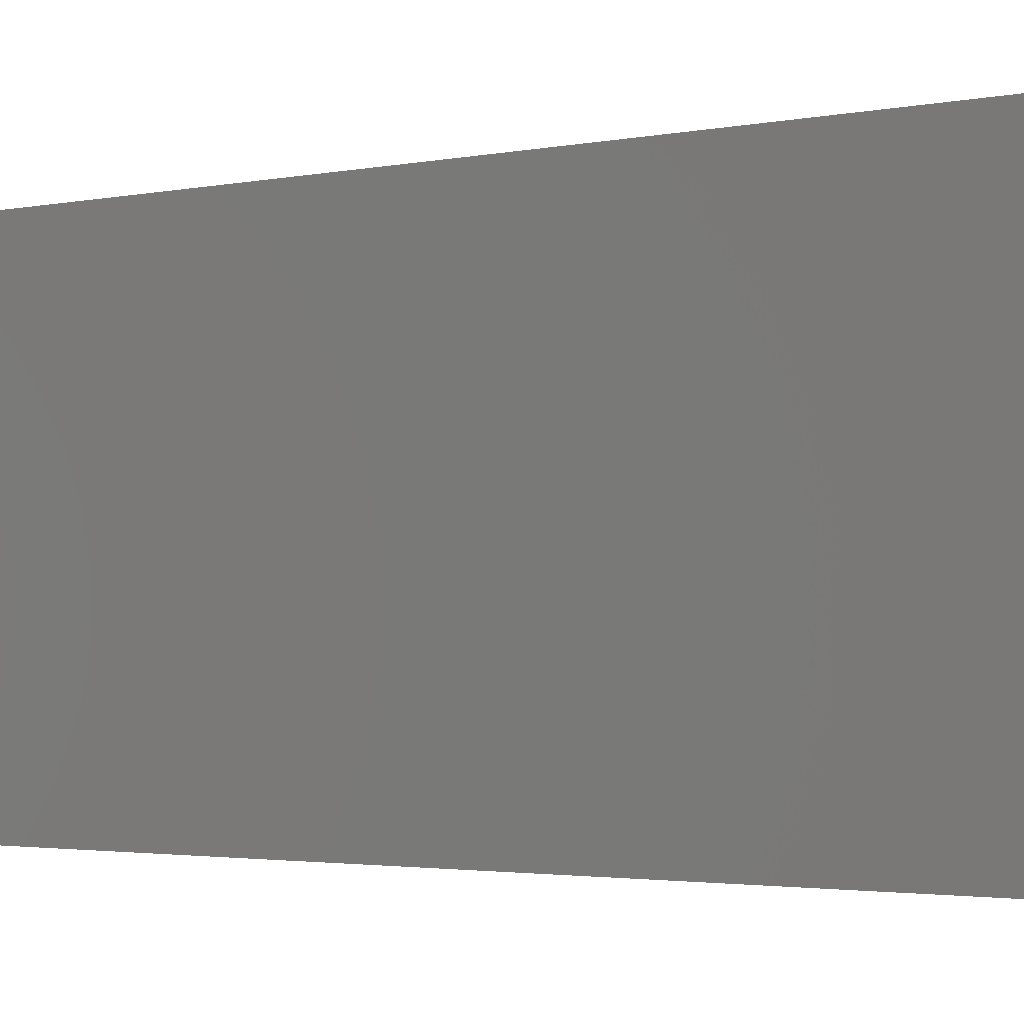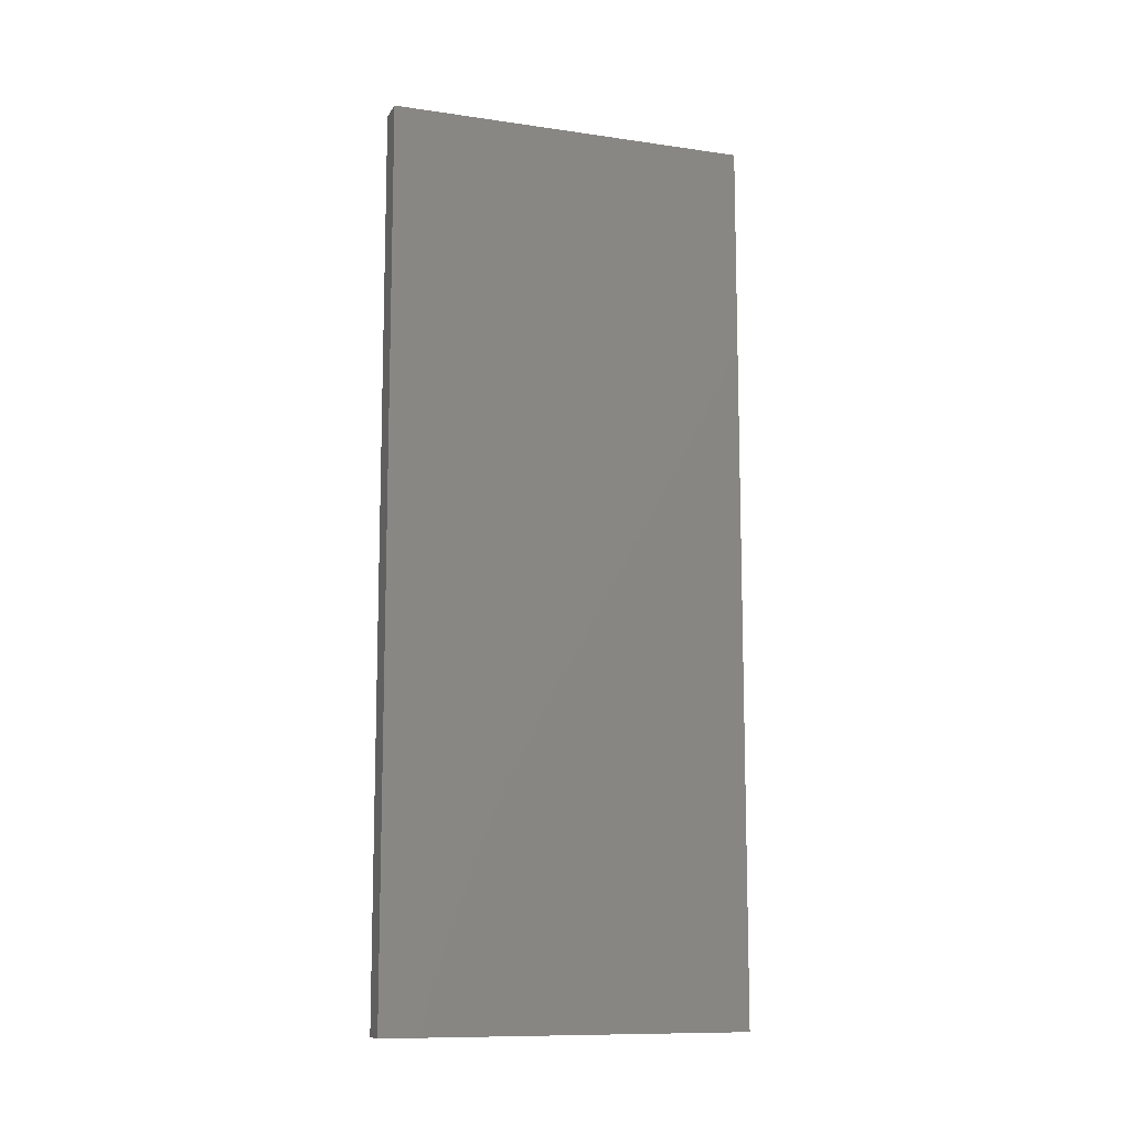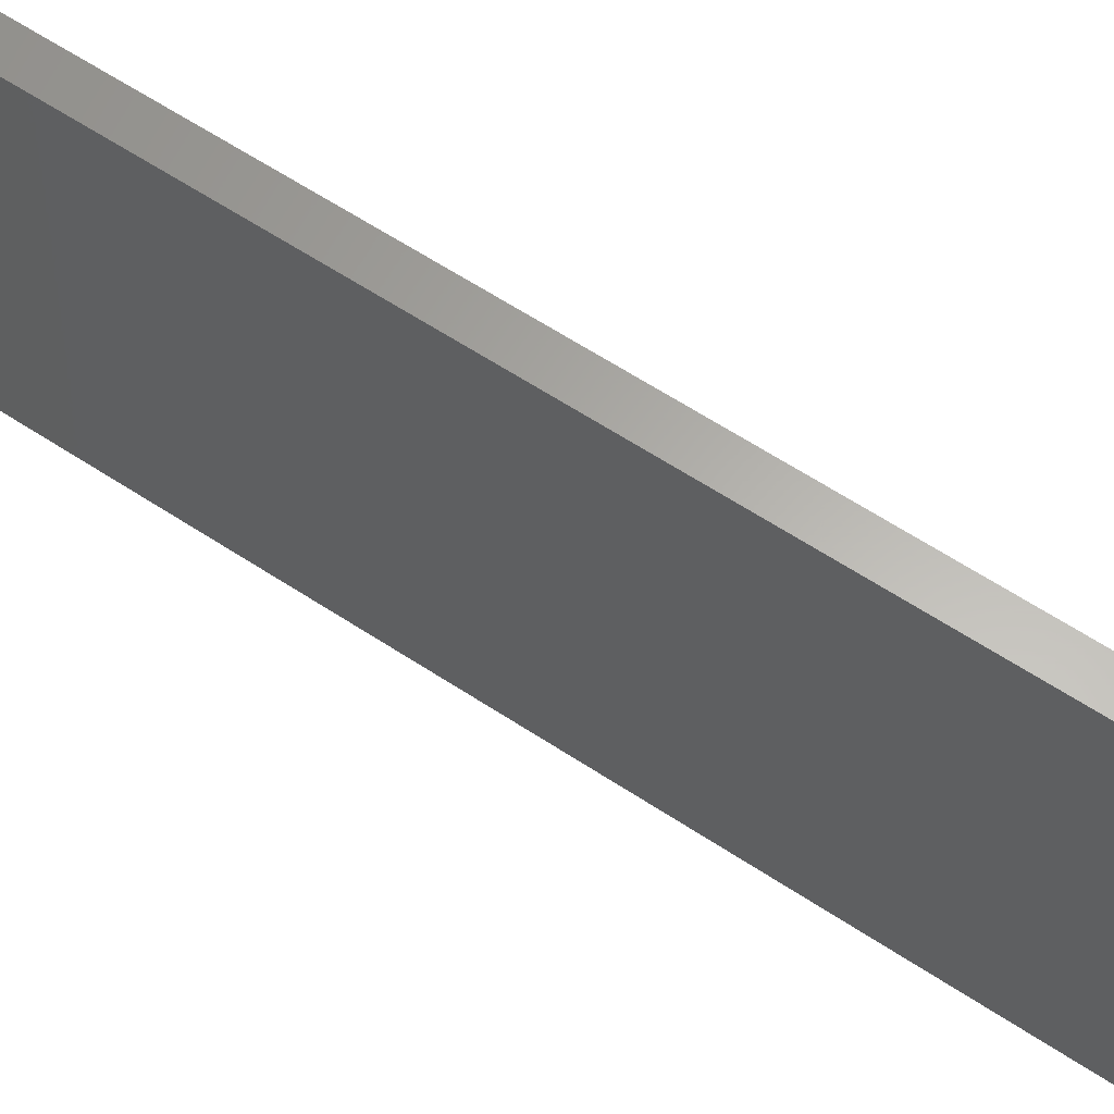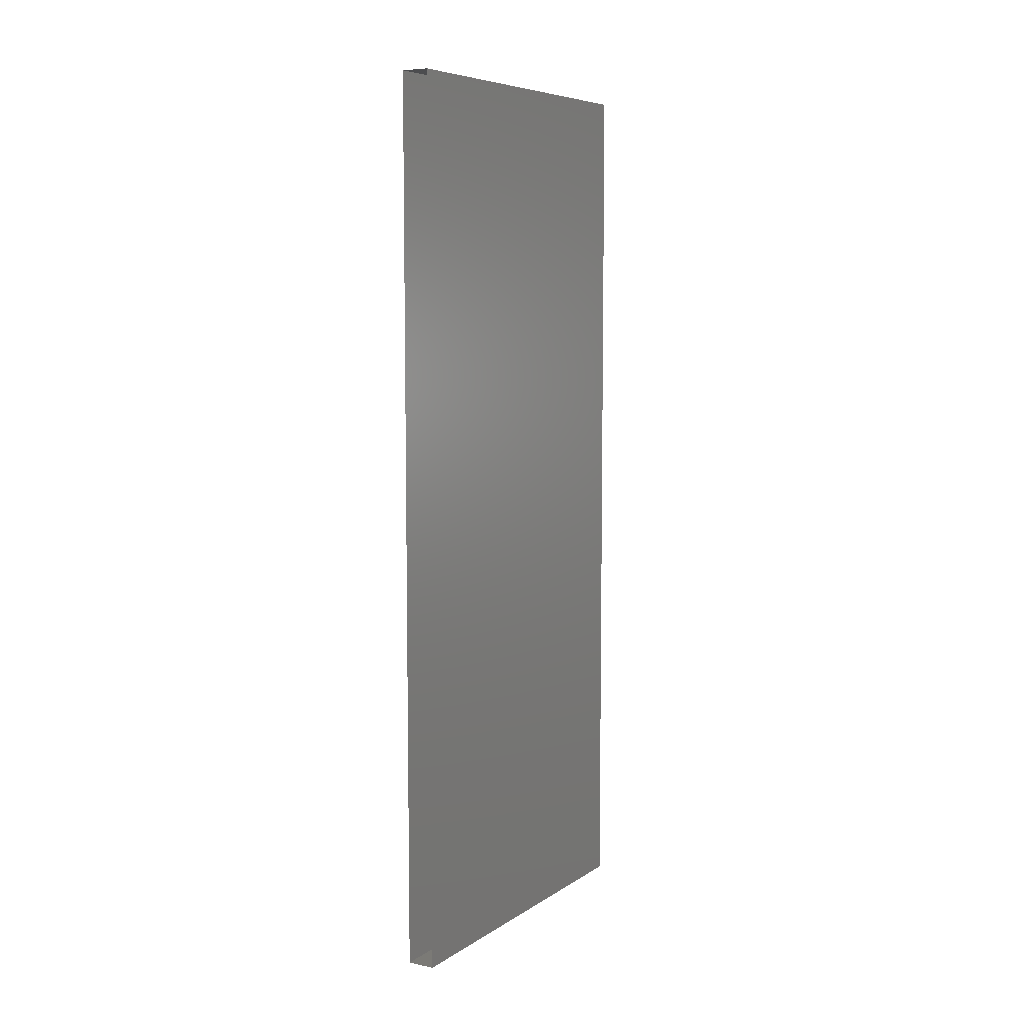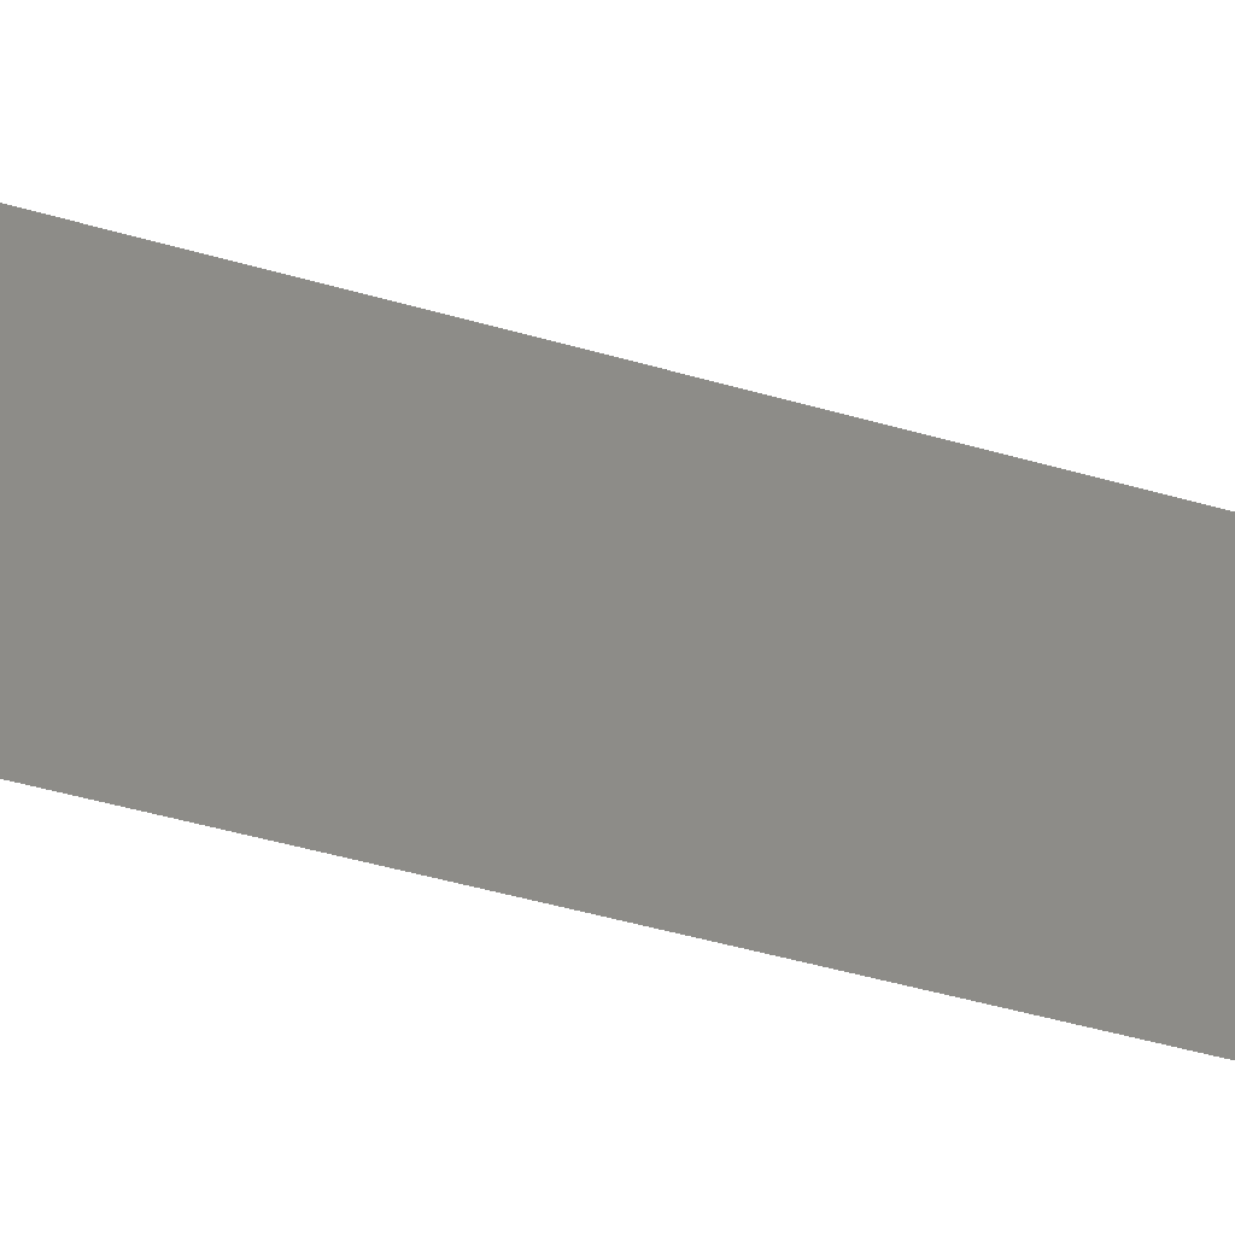
<metadata>
{"format":"stl","ext":"stl","renderer":"f3d","projection":"perspective","resolution":1024,"background":"white","views":[{"elev":-2.1,"azim":-49.9,"up":"+Z"},{"elev":-11.0,"azim":70.5,"up":"+Y"},{"elev":63.2,"azim":-56.5,"up":"+Z"},{"elev":7.1,"azim":-149.5,"up":"+Y"},{"elev":-54.2,"azim":73.5,"up":"+Z"}]}
</metadata>
<code>
# stl→obj: 8 verts, 10 faces
v 10.14 4.962 2.768
v 10.14 5.572 2.768
v 10.12 5.572 2.768
v 10.12 4.962 2.768
v 10.12 5.572 2.518
v 10.12 4.962 2.518
v 10.14 5.572 2.518
v 10.14 4.962 2.518
f 1 2 3
f 1 3 4
f 5 6 4
f 5 4 3
f 7 5 3
f 7 3 2
f 8 7 2
f 8 2 1
f 6 8 1
f 6 1 4

</code>
